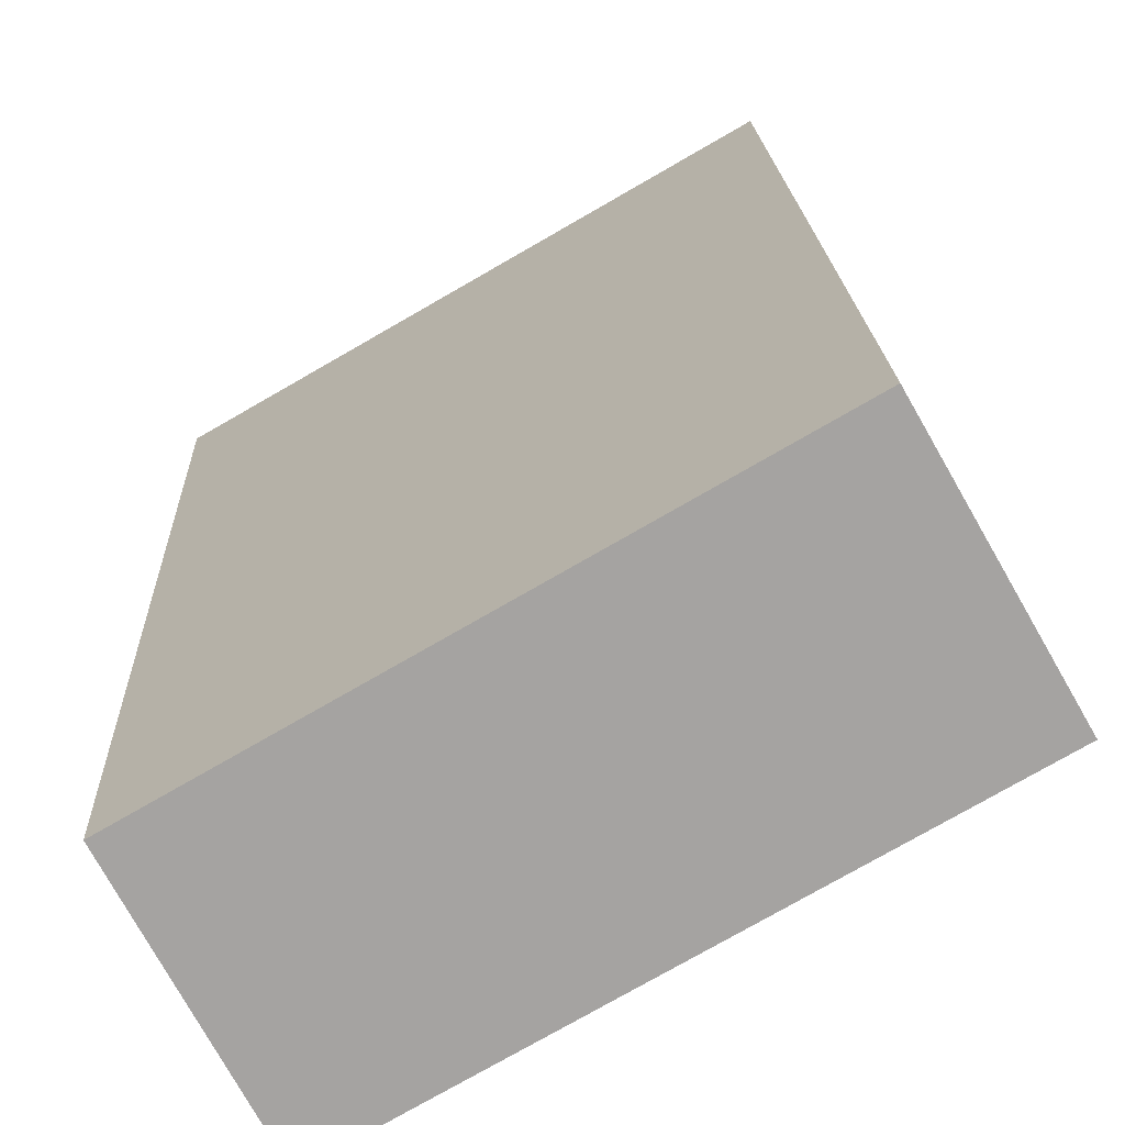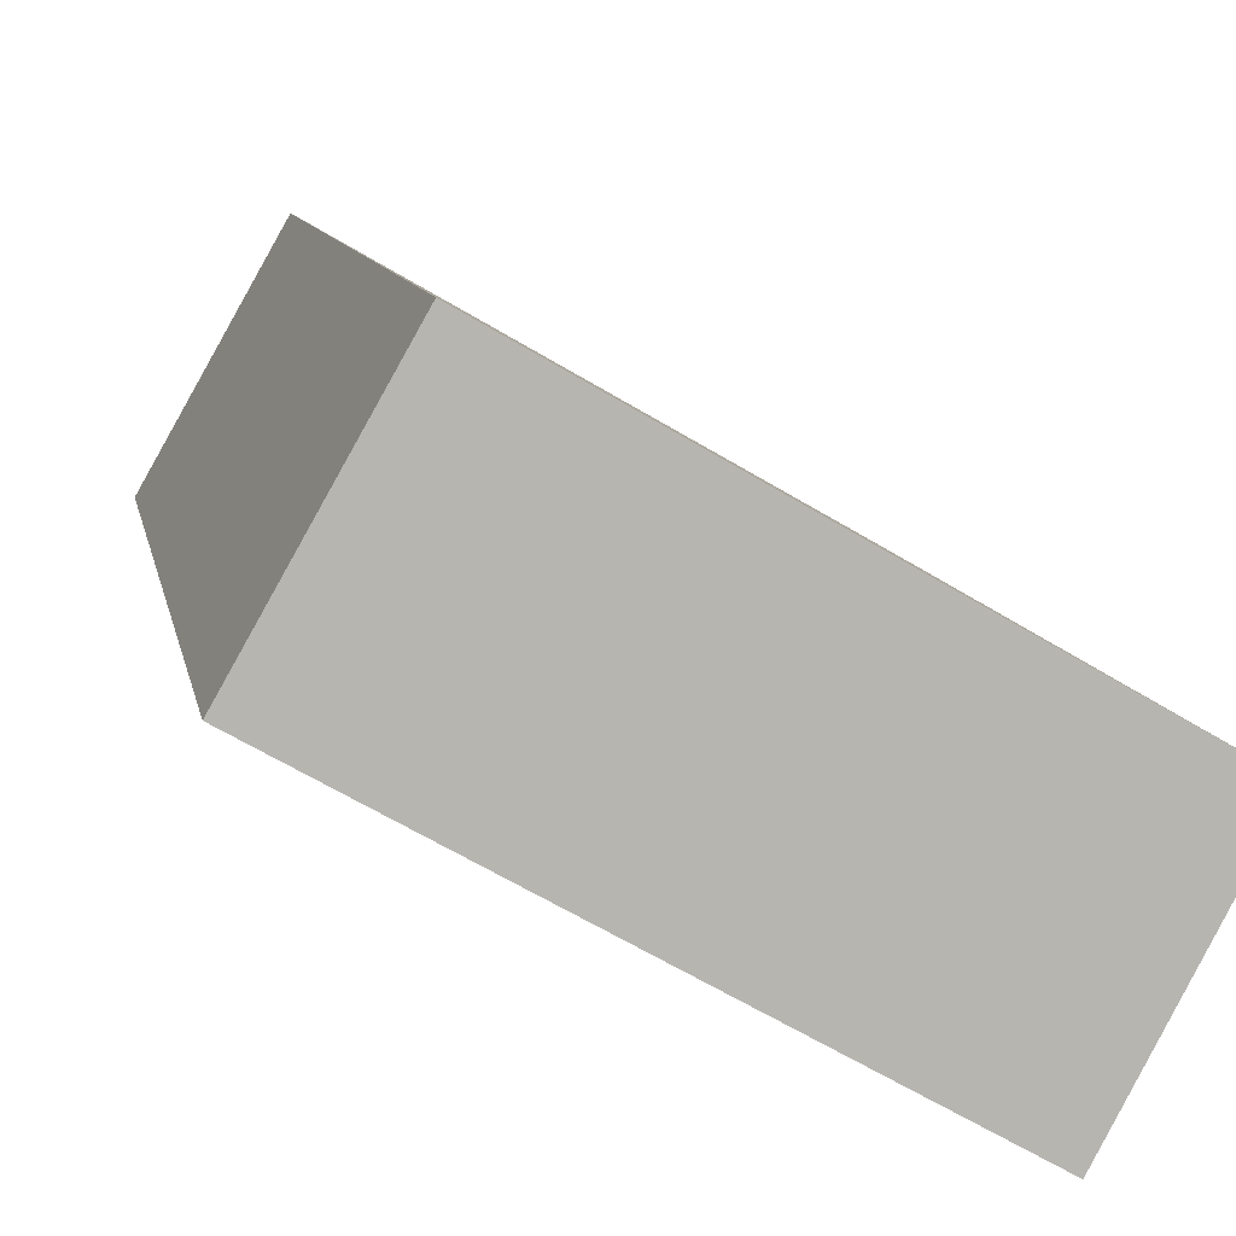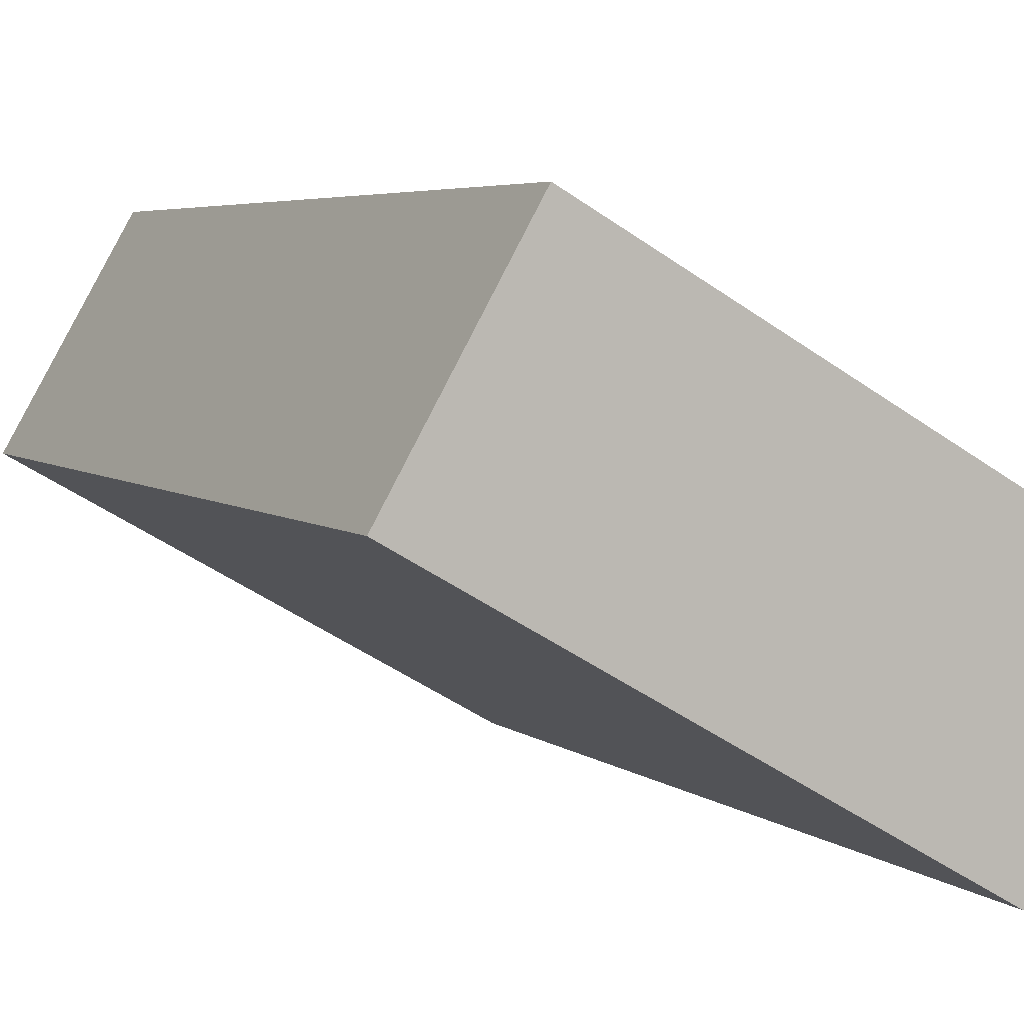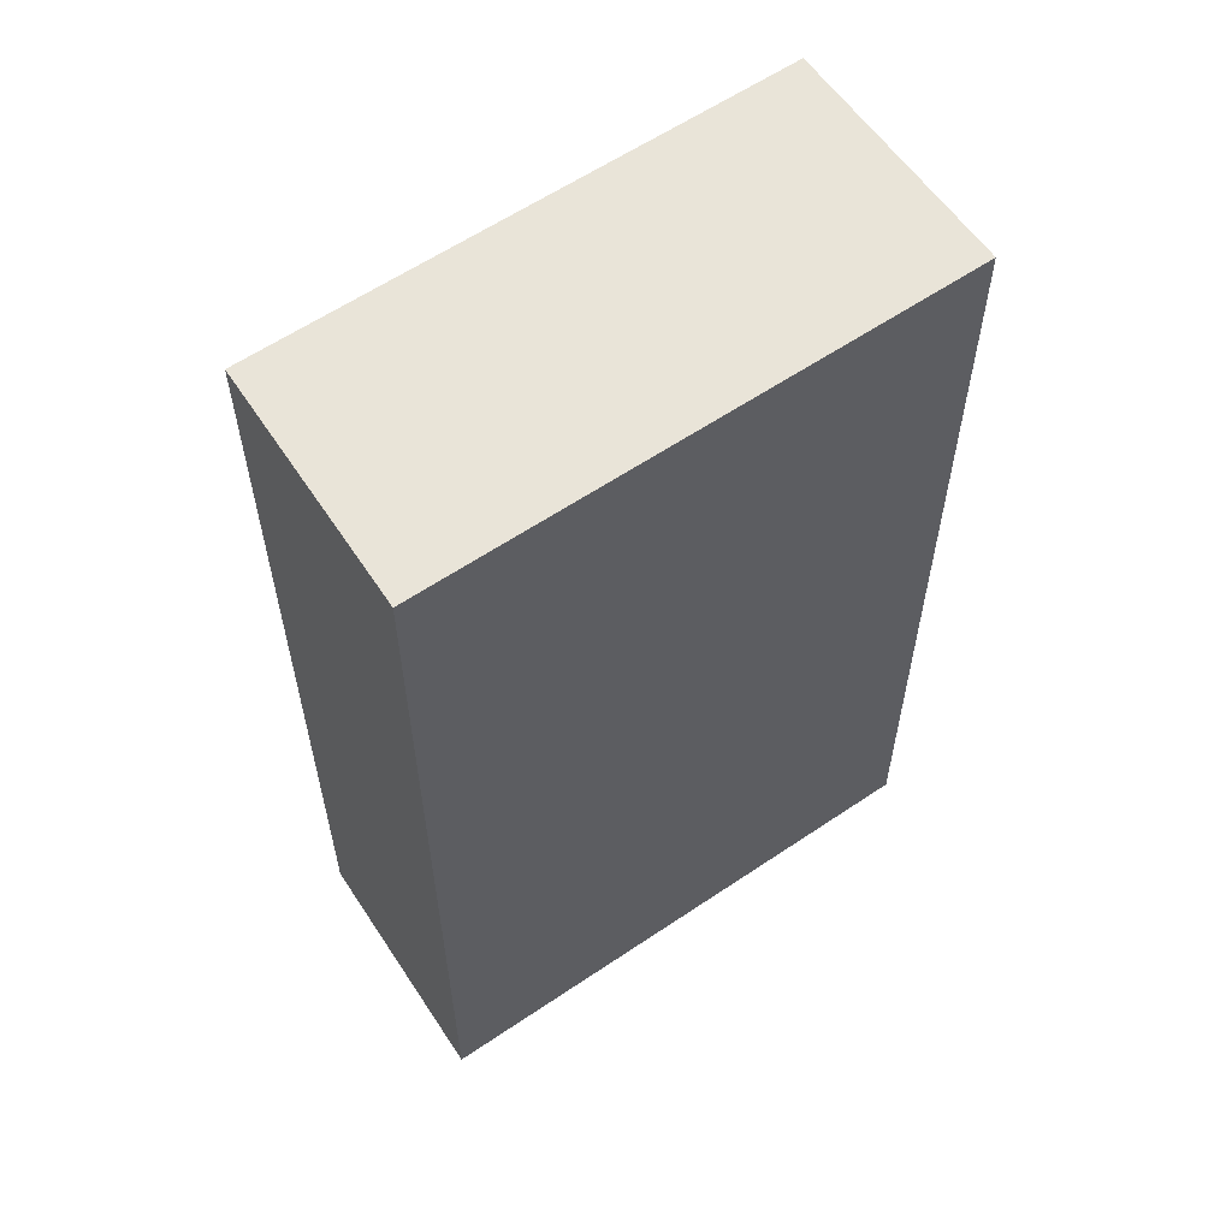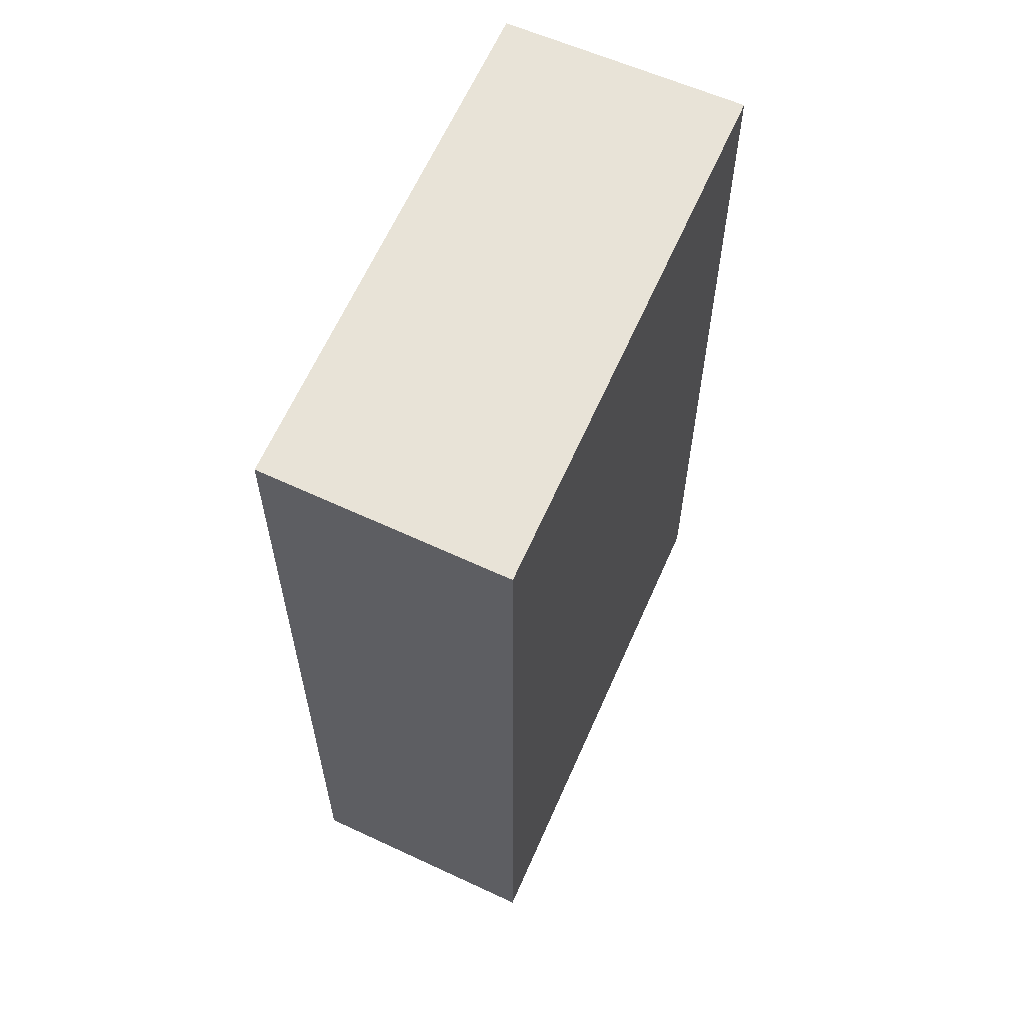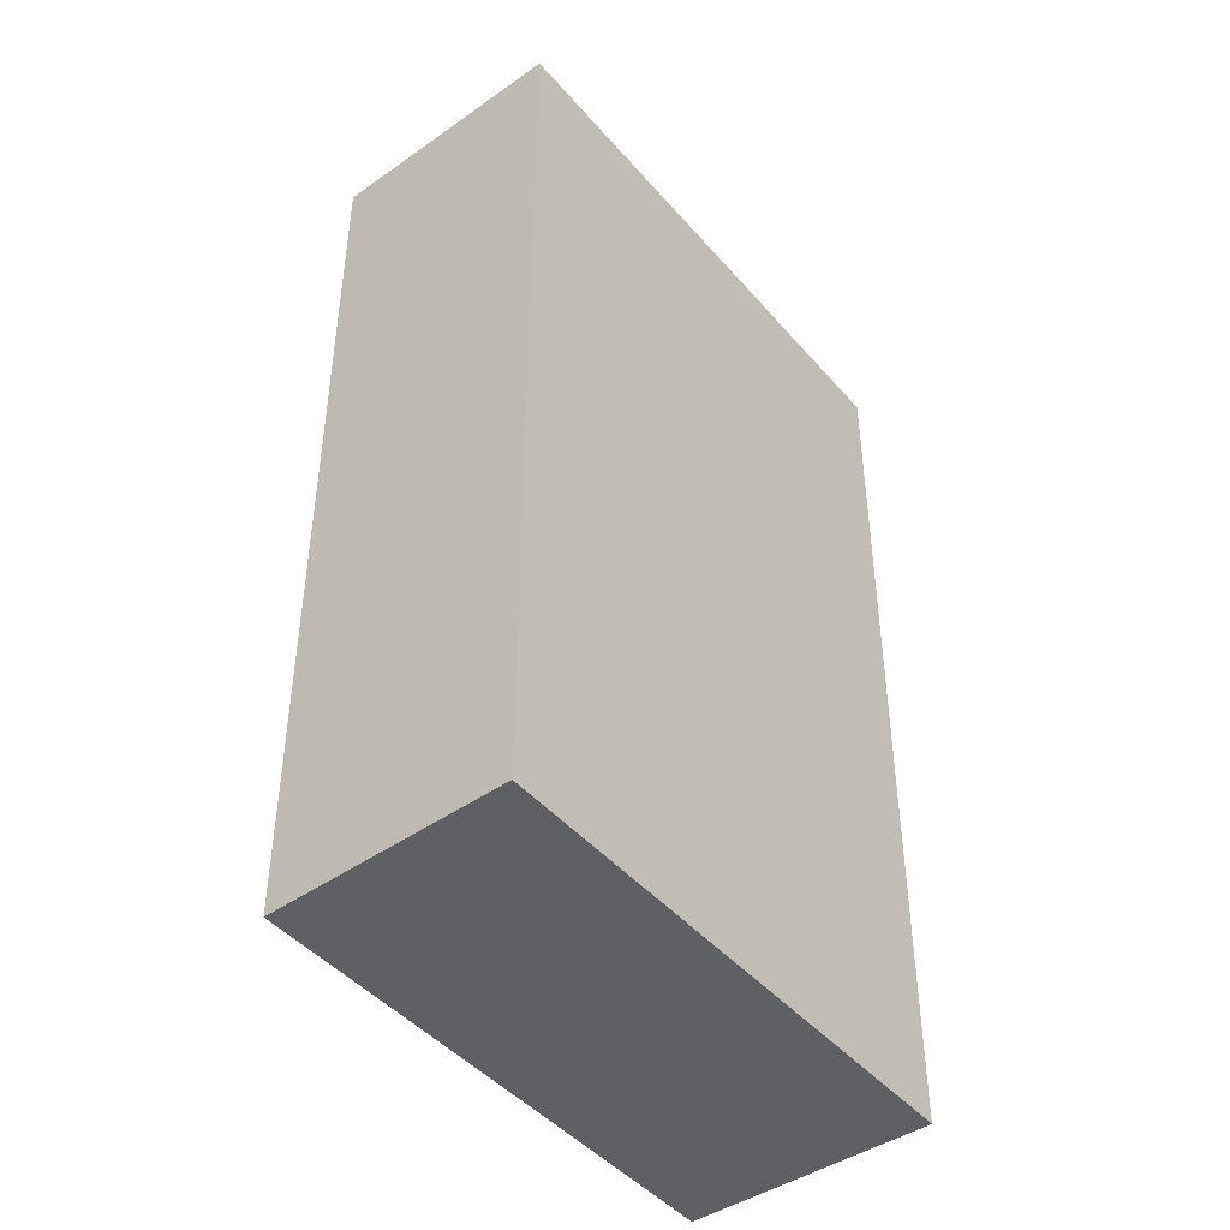
<metadata>
{"format":"obj","ext":"obj","renderer":"f3d","projection":"perspective","resolution":1024,"background":"white","views":[{"elev":17.1,"azim":177.9,"up":"+Z"},{"elev":9.3,"azim":-9.9,"up":"+Z"},{"elev":4.6,"azim":-23.7,"up":"+Z"},{"elev":59.8,"azim":175.0,"up":"+Y"},{"elev":62.4,"azim":143.5,"up":"+Y"},{"elev":-44.8,"azim":157.5,"up":"+Y"}]}
</metadata>
<code>
v  0 10.31 6.315e-16
v  6.7 10.31 -0.615
v  5.382 10.31 -3.081
v  1.385 10.31 2.437
v  6.7 3.766e-17 -0.615
v  5.382 1.887e-16 -3.081
v  0 0 0
v  1.385 -1.492e-16 2.437
g defaultobject
f 1 2 3
f 2 1 4
f 5 3 2
f 3 5 6
f 6 1 3
f 1 6 7
f 7 4 1
f 4 7 8
f 8 2 4
f 2 8 5
f 5 7 6
f 7 5 8

</code>
